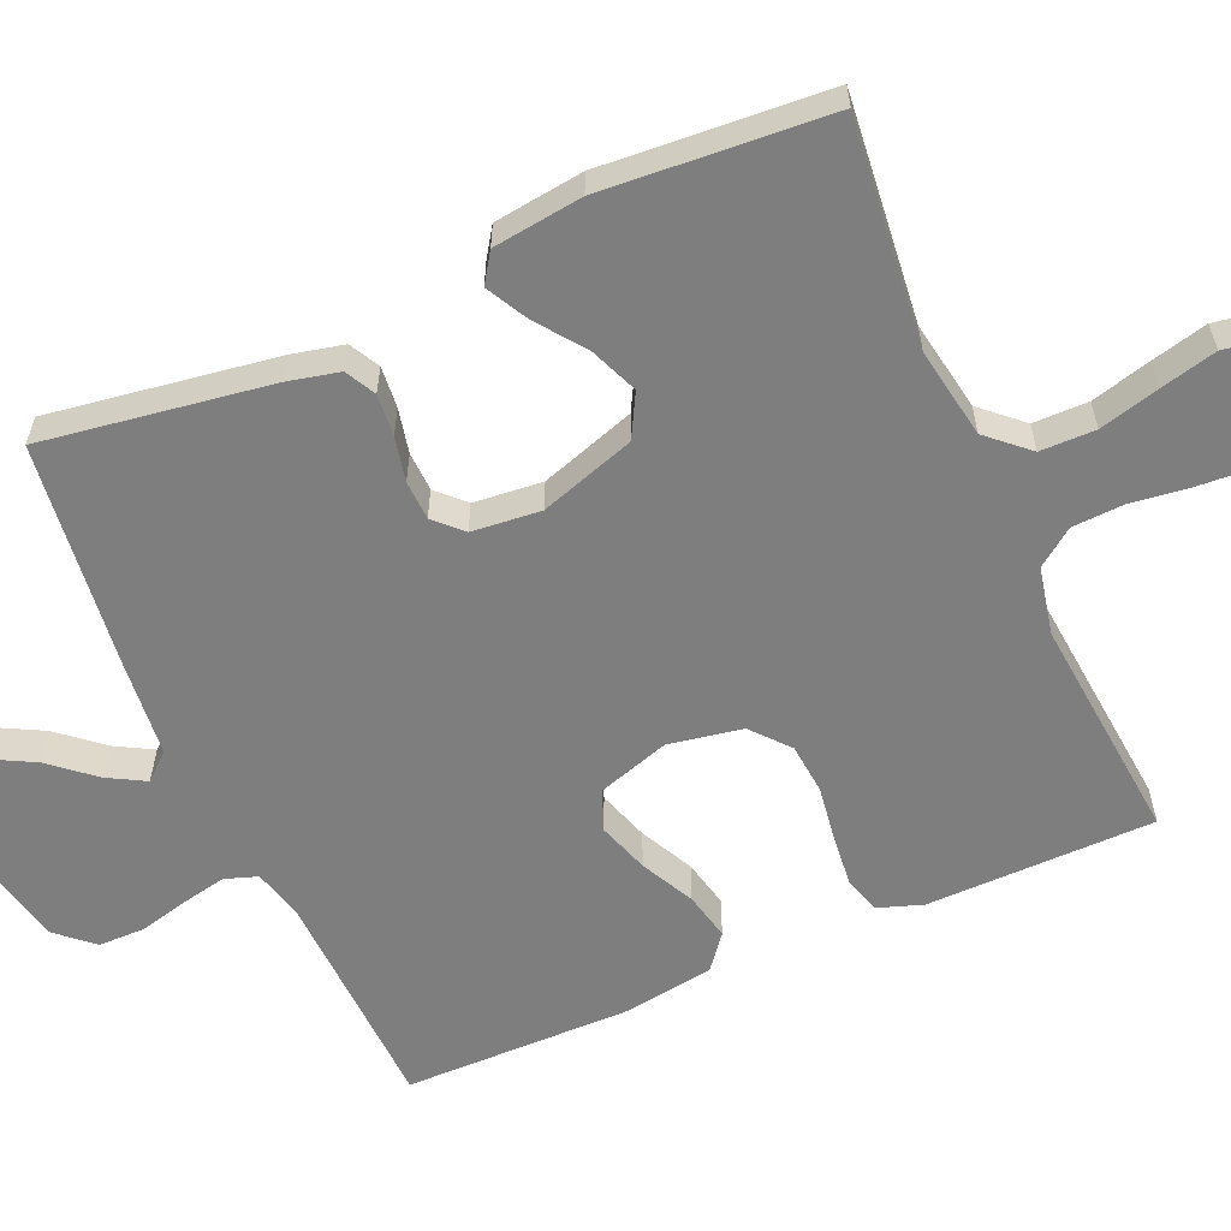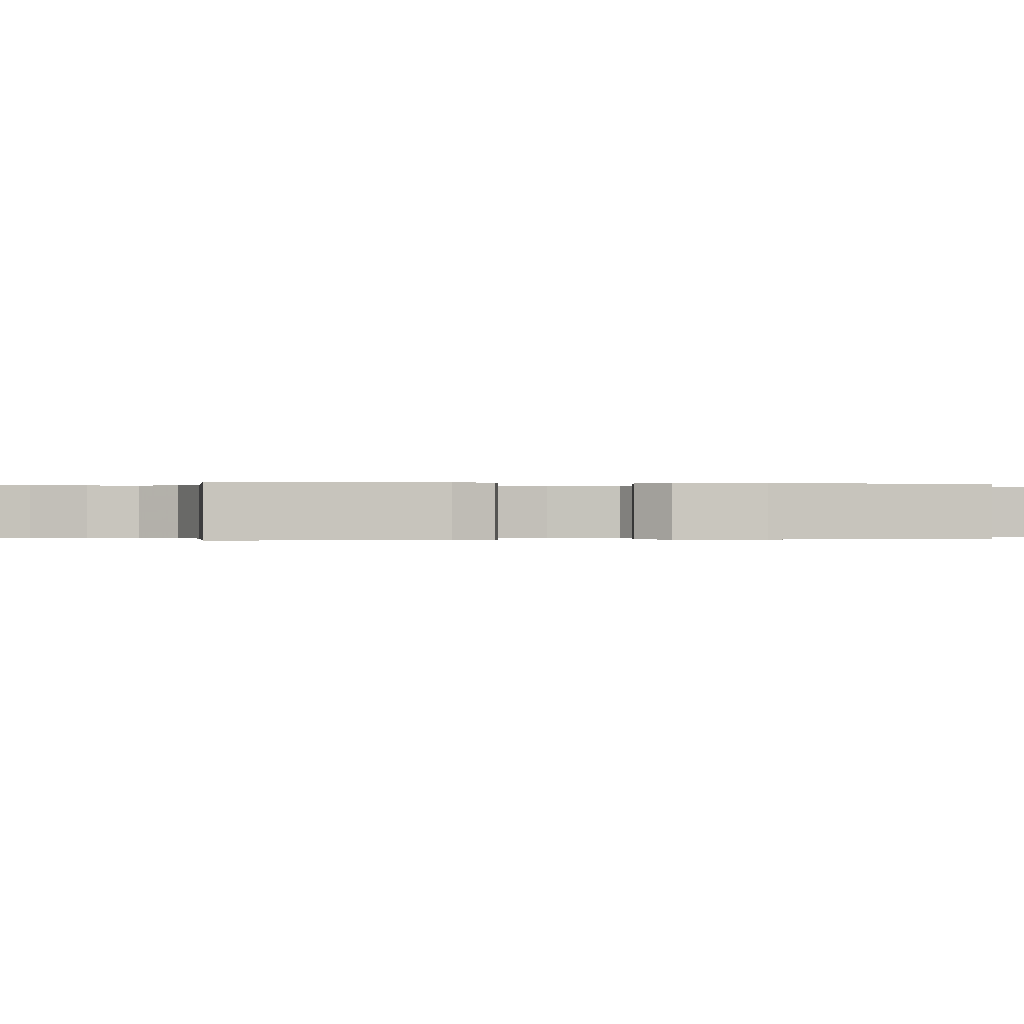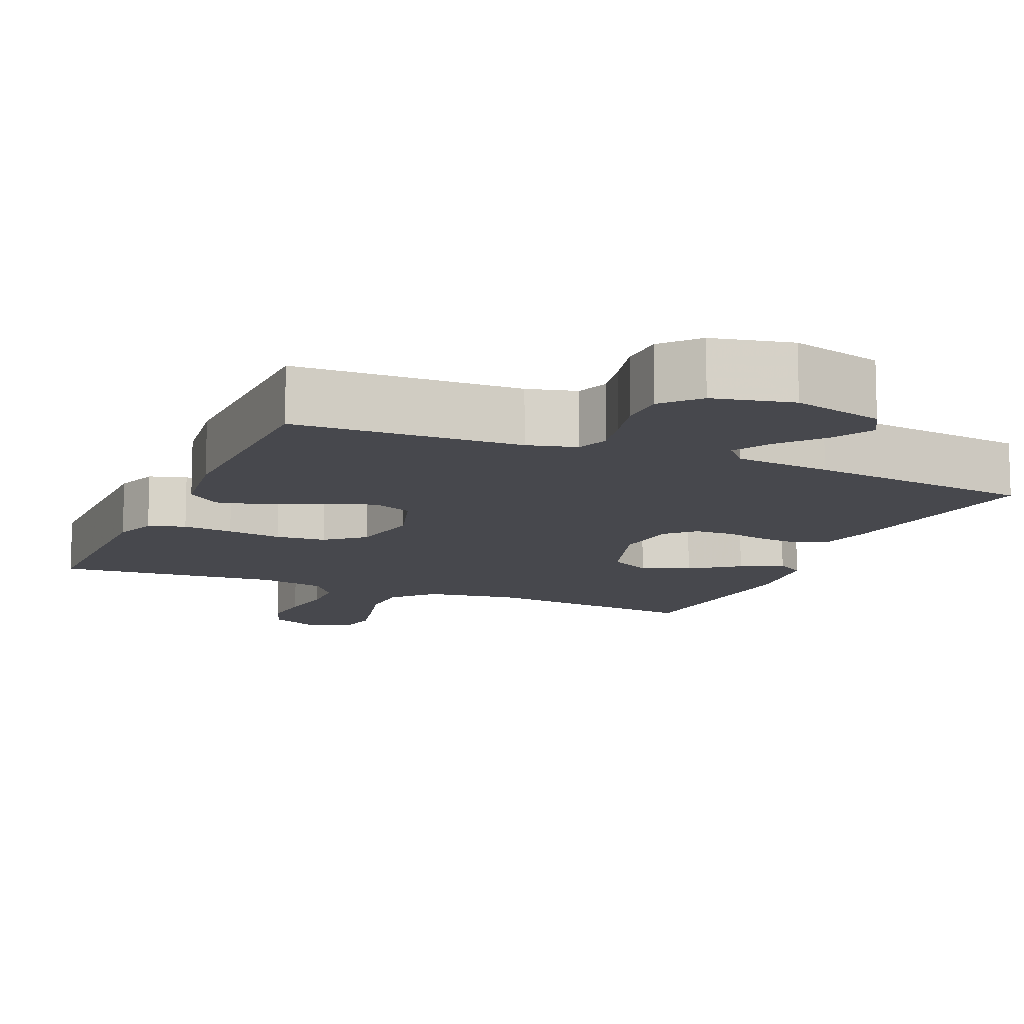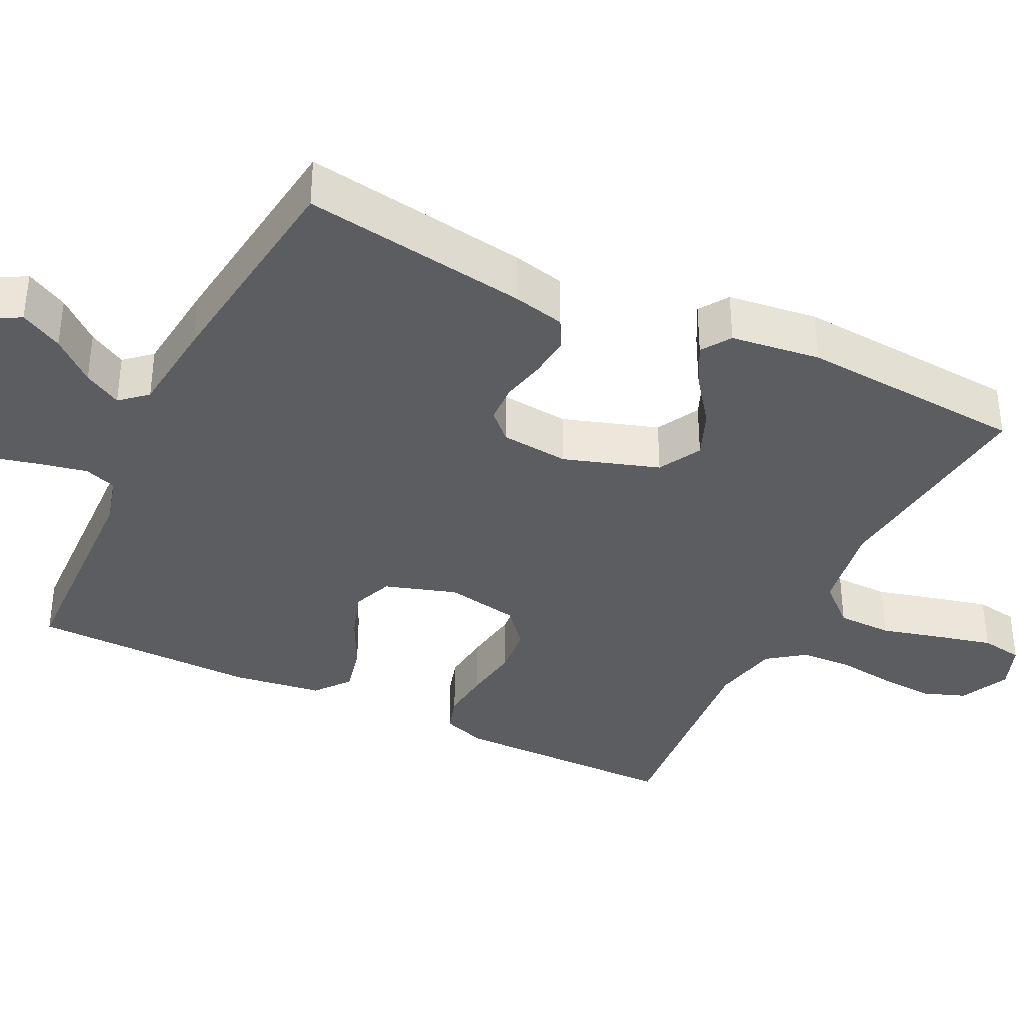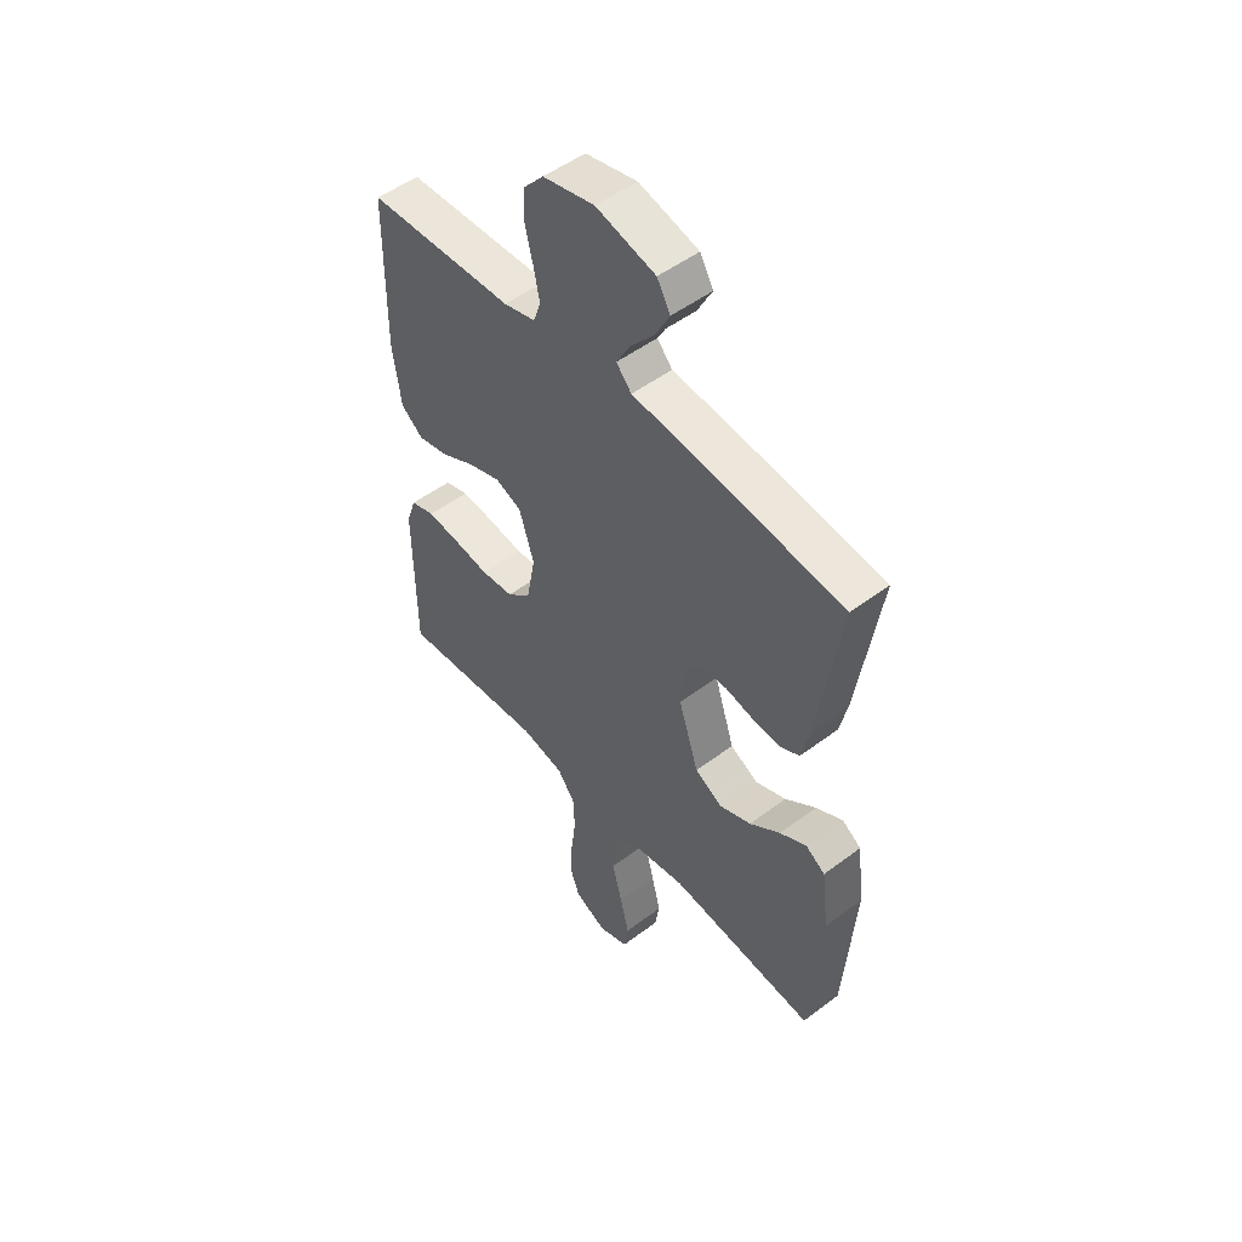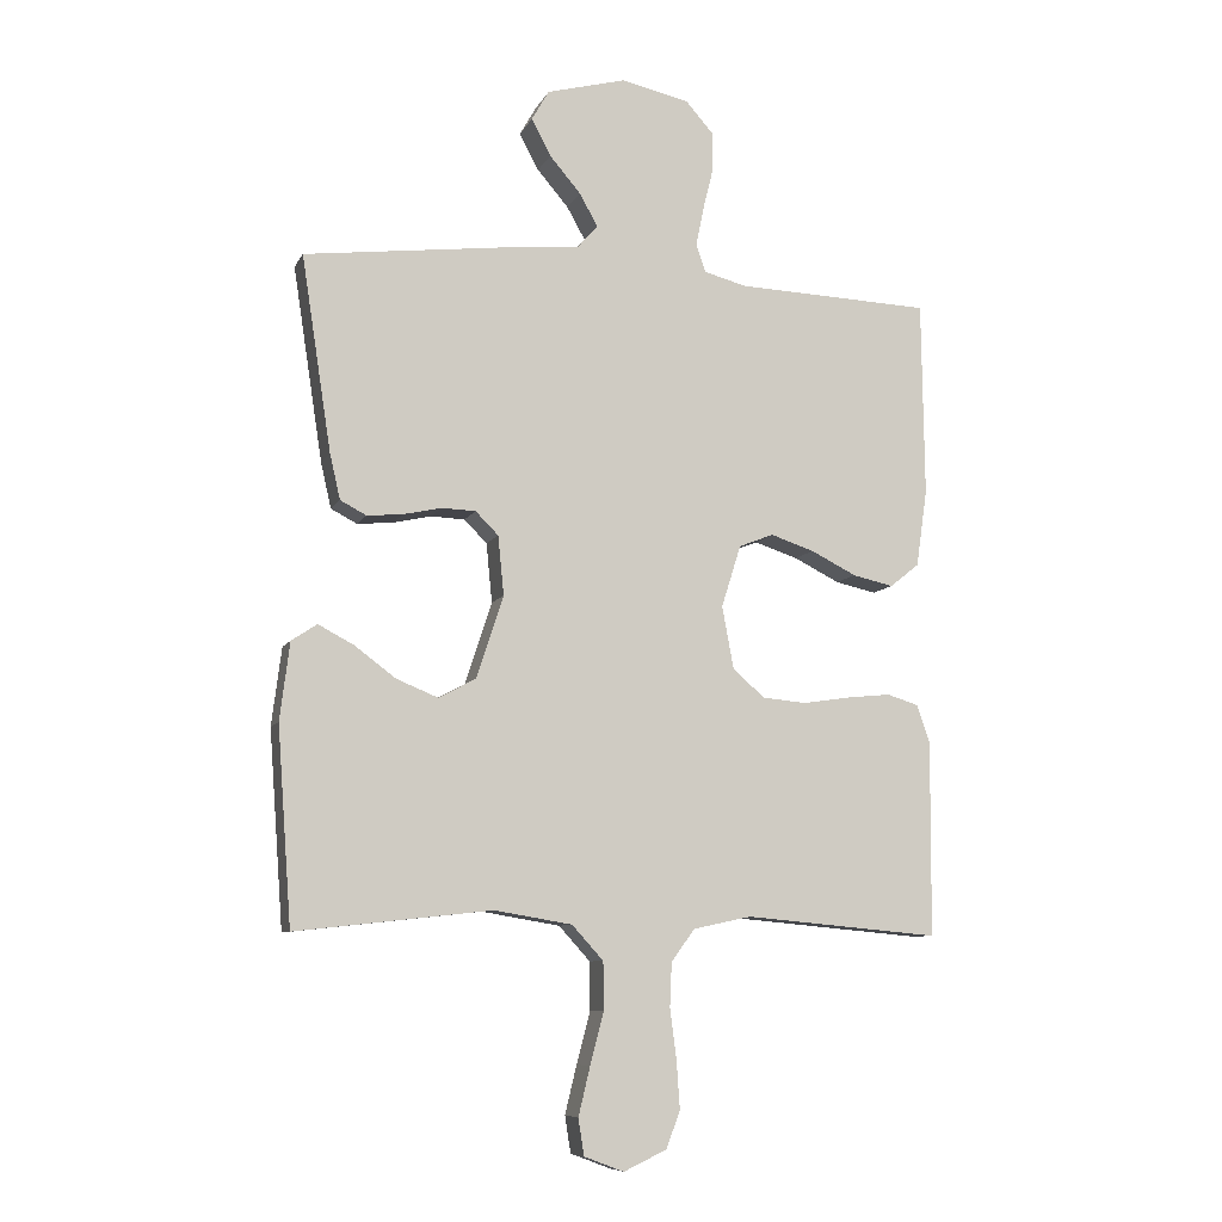
<metadata>
{"format":"obj","ext":"obj","renderer":"f3d","projection":"perspective","resolution":1024,"background":"white","views":[{"elev":-59.5,"azim":113.8,"up":"+Y"},{"elev":-0.1,"azim":-102.7,"up":"+Y"},{"elev":-11.8,"azim":-23.4,"up":"+Y"},{"elev":-37.0,"azim":64.0,"up":"+Y"},{"elev":50.8,"azim":50.6,"up":"+Z"},{"elev":-8.6,"azim":162.7,"up":"+Z"}]}
</metadata>
<code>
v 0.5 0.07 0.5
v 0.454 0.07 0.2
v 0.438 0.07 0.131
v 0.398 0.07 0.11
v 0.343 0.07 0.115
v 0.284 0.07 0.128
v 0.232 0.07 0.126
v 0.197 0.07 0.091
v 0.188 0.07 0
v 0.229 0.07 -0.126
v 0.286 0.07 -0.157
v 0.35 0.07 -0.131
v 0.413 0.07 -0.084
v 0.468 0.07 -0.055
v 0.507 0.07 -0.081
v 0.522 0.07 -0.2
v 0.5 0.07 -0.5
v 0.2 0.07 -0.467
v 0.08 0.07 -0.487
v 0.032 0.07 -0.54
v 0.031 0.07 -0.613
v 0.052 0.07 -0.693
v 0.07 0.07 -0.767
v 0.061 0.07 -0.823
v 0 0.07 -0.846
v -0.066 0.07 -0.815
v -0.087 0.07 -0.758
v -0.082 0.07 -0.685
v -0.072 0.07 -0.609
v -0.075 0.07 -0.541
v -0.111 0.07 -0.492
v -0.2 0.07 -0.473
v -0.5 0.07 -0.5
v -0.502 0.07 -0.2
v -0.482 0.07 -0.142
v -0.433 0.07 -0.127
v -0.366 0.07 -0.134
v -0.293 0.07 -0.145
v -0.226 0.07 -0.139
v -0.177 0.07 -0.097
v -0.159 0.07 0
v -0.189 0.07 0.095
v -0.242 0.07 0.116
v -0.309 0.07 0.094
v -0.379 0.07 0.059
v -0.442 0.07 0.045
v -0.487 0.07 0.081
v -0.504 0.07 0.2
v -0.5 0.07 0.5
v -0.2 0.07 0.511
v -0.135 0.07 0.528
v -0.12 0.07 0.571
v -0.132 0.07 0.63
v -0.148 0.07 0.695
v -0.147 0.07 0.756
v -0.105 0.07 0.803
v 0 0.07 0.826
v 0.121 0.07 0.794
v 0.148 0.07 0.747
v 0.118 0.07 0.691
v 0.07 0.07 0.635
v 0.042 0.07 0.585
v 0.073 0.07 0.55
v 0.2 0.07 0.537
v 0.5 0 0.5
v 0.454 0 0.2
v 0.438 0 0.131
v 0.398 0 0.11
v 0.343 0 0.115
v 0.284 0 0.128
v 0.232 0 0.126
v 0.197 0 0.091
v 0.188 0 0
v 0.229 0 -0.126
v 0.286 0 -0.157
v 0.35 0 -0.131
v 0.413 0 -0.084
v 0.468 0 -0.055
v 0.507 0 -0.081
v 0.522 0 -0.2
v 0.5 0 -0.5
v 0.2 0 -0.467
v 0.08 0 -0.487
v 0.032 0 -0.54
v 0.031 0 -0.613
v 0.052 0 -0.693
v 0.07 0 -0.767
v 0.061 0 -0.823
v 0 0 -0.846
v -0.066 0 -0.815
v -0.087 0 -0.758
v -0.082 0 -0.685
v -0.072 0 -0.609
v -0.075 0 -0.541
v -0.111 0 -0.492
v -0.2 0 -0.473
v -0.5 0 -0.5
v -0.502 0 -0.2
v -0.482 0 -0.142
v -0.433 0 -0.127
v -0.366 0 -0.134
v -0.293 0 -0.145
v -0.226 0 -0.139
v -0.177 0 -0.097
v -0.159 0 0
v -0.189 0 0.095
v -0.242 0 0.116
v -0.309 0 0.094
v -0.379 0 0.059
v -0.442 0 0.045
v -0.487 0 0.081
v -0.504 0 0.2
v -0.5 0 0.5
v -0.2 0 0.511
v -0.135 0 0.528
v -0.12 0 0.571
v -0.132 0 0.63
v -0.148 0 0.695
v -0.147 0 0.756
v -0.105 0 0.803
v 0 0 0.826
v 0.121 0 0.794
v 0.148 0 0.747
v 0.118 0 0.691
v 0.07 0 0.635
v 0.042 0 0.585
v 0.073 0 0.55
v 0.2 0 0.537
f 4 5 6
f 3 4 6
f 2 3 6
f 1 2 6
f 64 1 6
f 63 64 6
f 62 63 6 7
f 59 60 61
f 58 59 61
f 57 58 61
f 56 57 61
f 55 56 61
f 54 55 61
f 53 54 61
f 52 53 61 62
f 62 7 8
f 52 62 8
f 51 52 8
f 48 49 50
f 47 48 50
f 46 47 50
f 45 46 50
f 44 45 50
f 43 44 50 51
f 51 8 9
f 43 51 9
f 42 43 9
f 36 37 38
f 35 36 38
f 34 35 38
f 33 34 38
f 32 33 38
f 31 32 38 39
f 30 31 39 40
f 27 28 29
f 26 27 29
f 25 26 29
f 24 25 29
f 23 24 29
f 22 23 29
f 21 22 29
f 20 21 29 30
f 30 40 41
f 20 30 41
f 19 20 41
f 16 17 18
f 15 16 18
f 14 15 18
f 13 14 18
f 12 13 18
f 11 12 18 19
f 42 9 10
f 41 42 10
f 19 41 10
f 10 11 19
f 70 69 68
f 70 68 67
f 70 67 66
f 70 66 65
f 70 65 128
f 70 128 127
f 71 70 127 126
f 125 124 123
f 125 123 122
f 125 122 121
f 125 121 120
f 125 120 119
f 125 119 118
f 125 118 117
f 126 125 117 116
f 72 71 126
f 72 126 116
f 72 116 115
f 114 113 112
f 114 112 111
f 114 111 110
f 114 110 109
f 114 109 108
f 115 114 108 107
f 73 72 115
f 73 115 107
f 73 107 106
f 102 101 100
f 102 100 99
f 102 99 98
f 102 98 97
f 102 97 96
f 103 102 96 95
f 104 103 95 94
f 93 92 91
f 93 91 90
f 93 90 89
f 93 89 88
f 93 88 87
f 93 87 86
f 93 86 85
f 94 93 85 84
f 105 104 94
f 105 94 84
f 105 84 83
f 82 81 80
f 82 80 79
f 82 79 78
f 82 78 77
f 82 77 76
f 83 82 76 75
f 74 73 106
f 74 106 105
f 74 105 83
f 83 75 74
f 1 65 66 2
f 2 66 67 3
f 3 67 68 4
f 4 68 69 5
f 5 69 70 6
f 6 70 71 7
f 7 71 72 8
f 8 72 73 9
f 9 73 74 10
f 10 74 75 11
f 11 75 76 12
f 12 76 77 13
f 13 77 78 14
f 14 78 79 15
f 15 79 80 16
f 16 80 81 17
f 17 81 82 18
f 18 82 83 19
f 19 83 84 20
f 20 84 85 21
f 21 85 86 22
f 22 86 87 23
f 23 87 88 24
f 24 88 89 25
f 25 89 90 26
f 26 90 91 27
f 27 91 92 28
f 28 92 93 29
f 29 93 94 30
f 30 94 95 31
f 31 95 96 32
f 32 96 97 33
f 33 97 98 34
f 34 98 99 35
f 35 99 100 36
f 36 100 101 37
f 37 101 102 38
f 38 102 103 39
f 39 103 104 40
f 40 104 105 41
f 41 105 106 42
f 42 106 107 43
f 43 107 108 44
f 44 108 109 45
f 45 109 110 46
f 46 110 111 47
f 47 111 112 48
f 48 112 113 49
f 49 113 114 50
f 50 114 115 51
f 51 115 116 52
f 52 116 117 53
f 53 117 118 54
f 54 118 119 55
f 55 119 120 56
f 56 120 121 57
f 57 121 122 58
f 58 122 123 59
f 59 123 124 60
f 60 124 125 61
f 61 125 126 62
f 62 126 127 63
f 63 127 128 64
f 64 128 65 1

</code>
